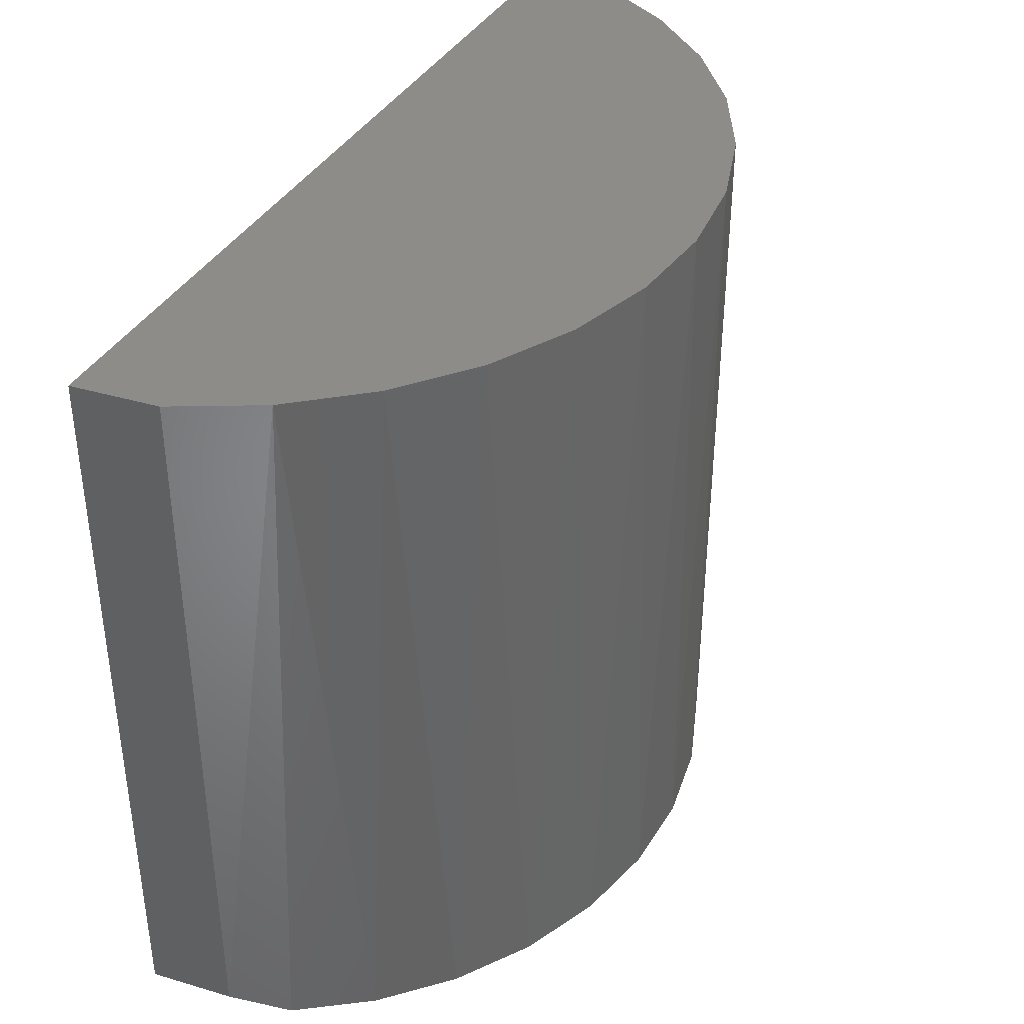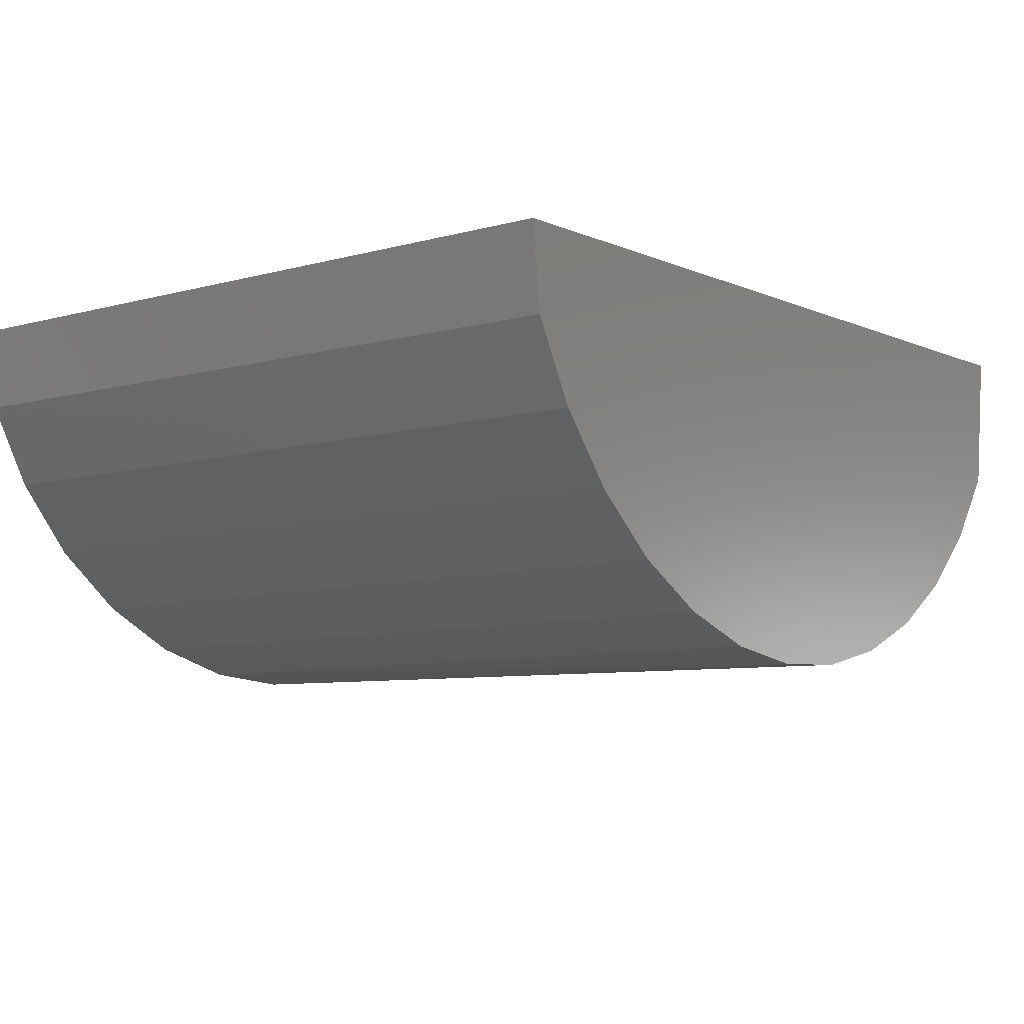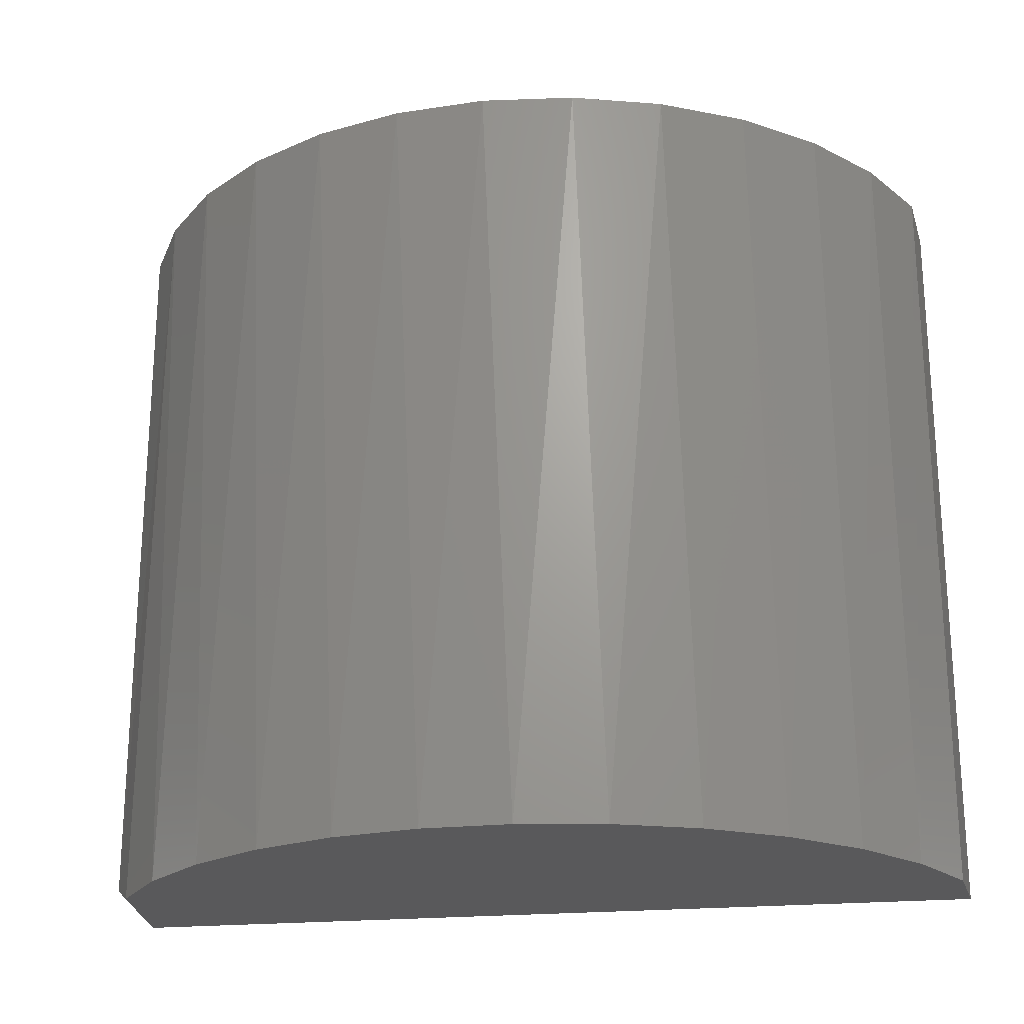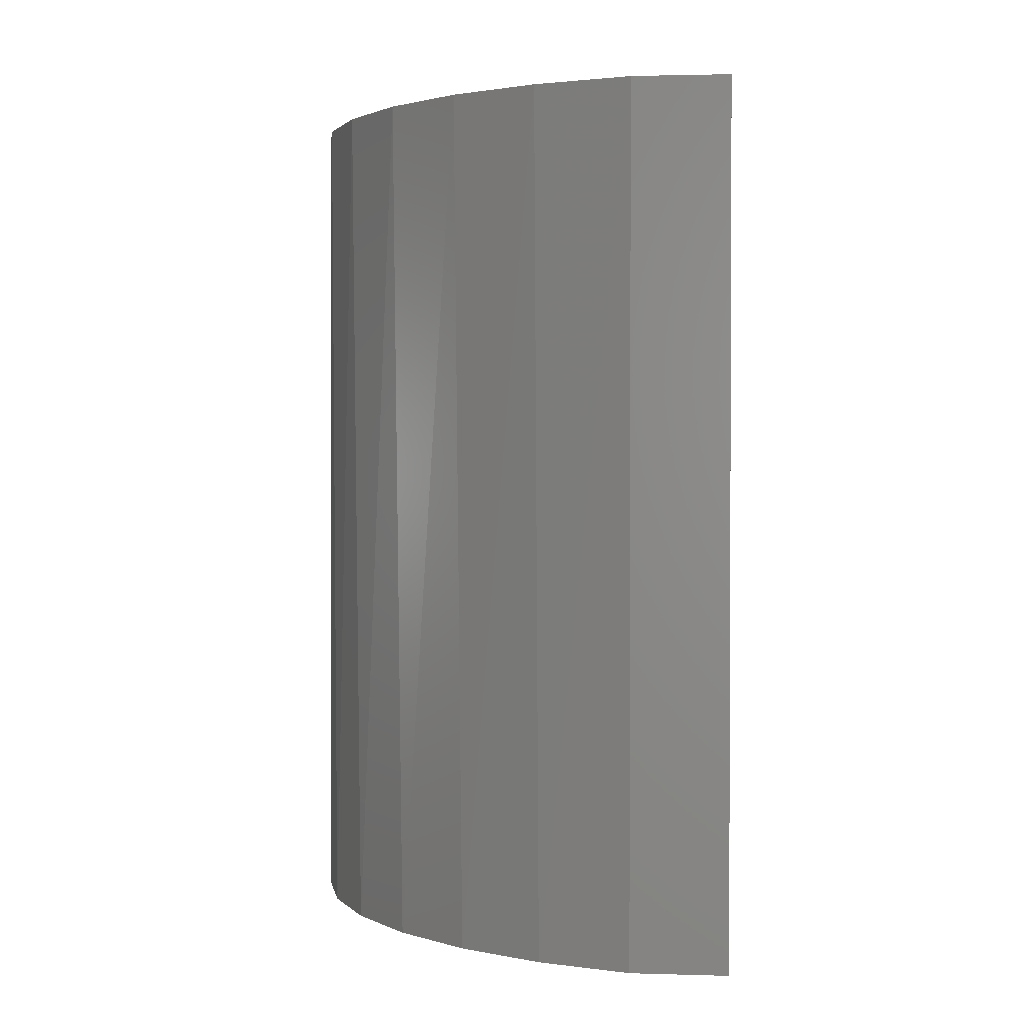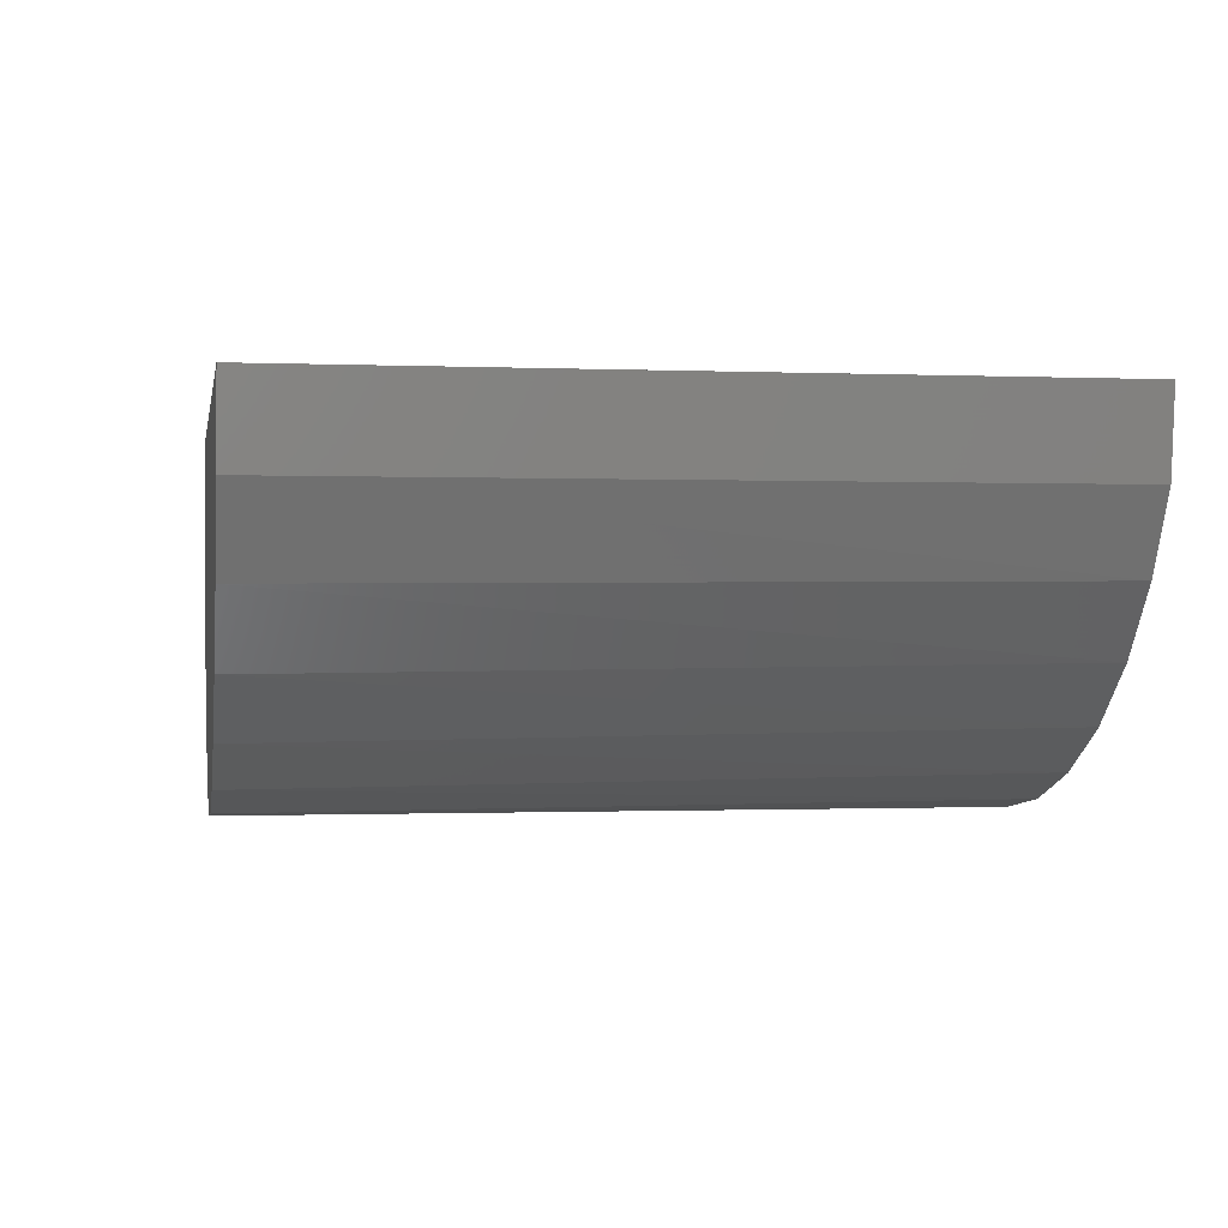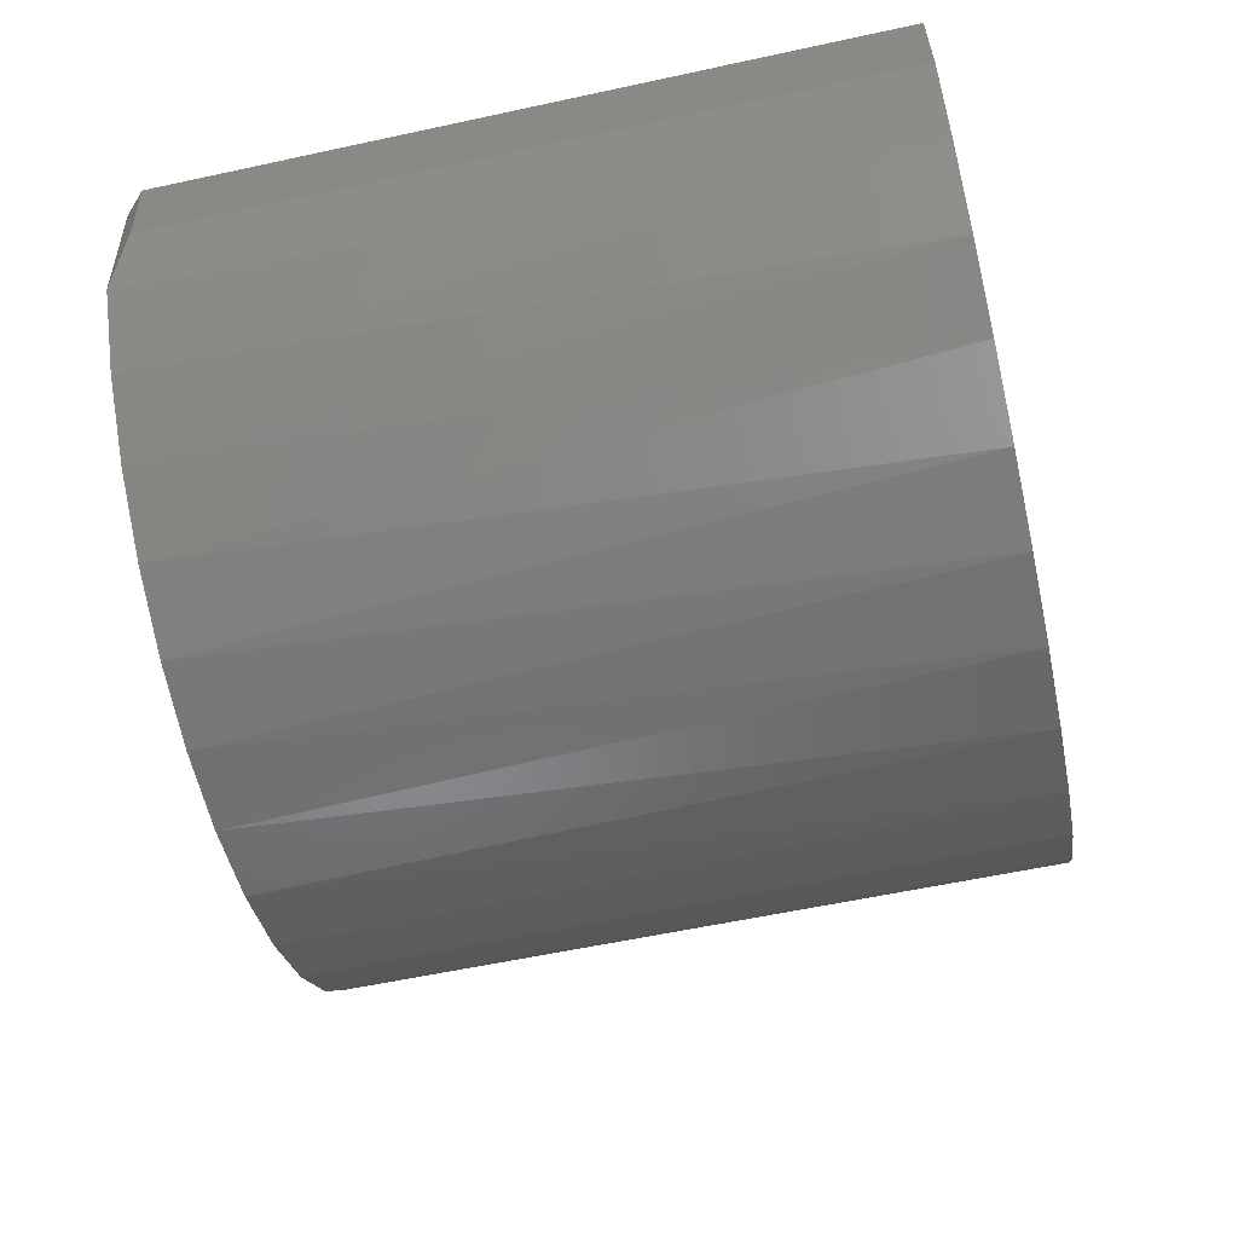
<metadata>
{"format":"stl","ext":"stl","renderer":"f3d","projection":"perspective","resolution":1024,"background":"white","views":[{"elev":38.4,"azim":116.8,"up":"+Y"},{"elev":-7.0,"azim":-51.2,"up":"+Z"},{"elev":-22.3,"azim":-170.7,"up":"+Y"},{"elev":1.7,"azim":-89.6,"up":"+Y"},{"elev":-0.2,"azim":-99.9,"up":"+Z"},{"elev":-59.4,"azim":102.5,"up":"+Z"}]}
</metadata>
<code>
# stl→obj: 32 verts, 60 faces
v 0.5124 -0.1406 0.6201
v 0.5427 -0.1406 0.6092
v 0.6381 -0.1406 0.6118
v 0.5745 -0.1406 0.6042
v 0.6066 -0.1406 0.605
v 0.7421 -0.1406 0.7422
v 0.4219 -0.1406 0.7422
v 0.7364 -0.1406 0.6906
v 0.4253 -0.1406 0.7111
v 0.4403 -0.1406 0.6826
v 0.7178 -0.1406 0.6643
v 0.4603 -0.1406 0.6574
v 0.6946 -0.1406 0.642
v 0.4846 -0.1406 0.6363
v 0.6678 -0.1406 0.6243
v 0.4219 0.1406 0.7422
v 0.75 0.1406 0.7422
v 0.75 -0.1328 0.7422
v 0.7465 0.1406 0.7111
v 0.7465 -0.1328 0.7111
v 0.7305 0.1406 0.681
v 0.7089 0.1406 0.6547
v 0.6825 0.1406 0.6331
v 0.6525 0.1406 0.617
v 0.6199 0.1406 0.6071
v 0.5859 0.1406 0.6038
v 0.552 0.1406 0.6071
v 0.5194 0.1406 0.617
v 0.4894 0.1406 0.6331
v 0.463 0.1406 0.6547
v 0.4414 0.1406 0.681
v 0.4253 0.1406 0.7111
f 1 2 3
f 3 2 4
f 3 4 5
f 6 7 8
f 8 7 9
f 8 9 10
f 8 10 11
f 11 10 12
f 11 12 13
f 13 12 14
f 13 14 15
f 15 14 1
f 15 1 3
f 16 7 17
f 17 7 6
f 17 6 18
f 19 17 20
f 20 17 18
f 21 11 22
f 22 11 13
f 22 13 23
f 23 13 15
f 23 15 24
f 15 3 24
f 25 24 3
f 3 5 25
f 26 25 5
f 5 4 26
f 27 26 4
f 4 2 27
f 28 27 2
f 2 1 28
f 29 28 1
f 1 14 29
f 30 29 14
f 14 12 30
f 31 30 12
f 19 20 21
f 21 20 8
f 21 8 11
f 9 32 10
f 10 32 31
f 10 31 12
f 8 20 6
f 6 20 18
f 25 27 24
f 26 27 25
f 27 28 24
f 24 28 29
f 24 29 23
f 23 29 30
f 23 30 22
f 22 30 31
f 22 31 21
f 21 31 32
f 21 32 19
f 19 32 16
f 19 16 17
f 16 32 7
f 7 32 9

</code>
